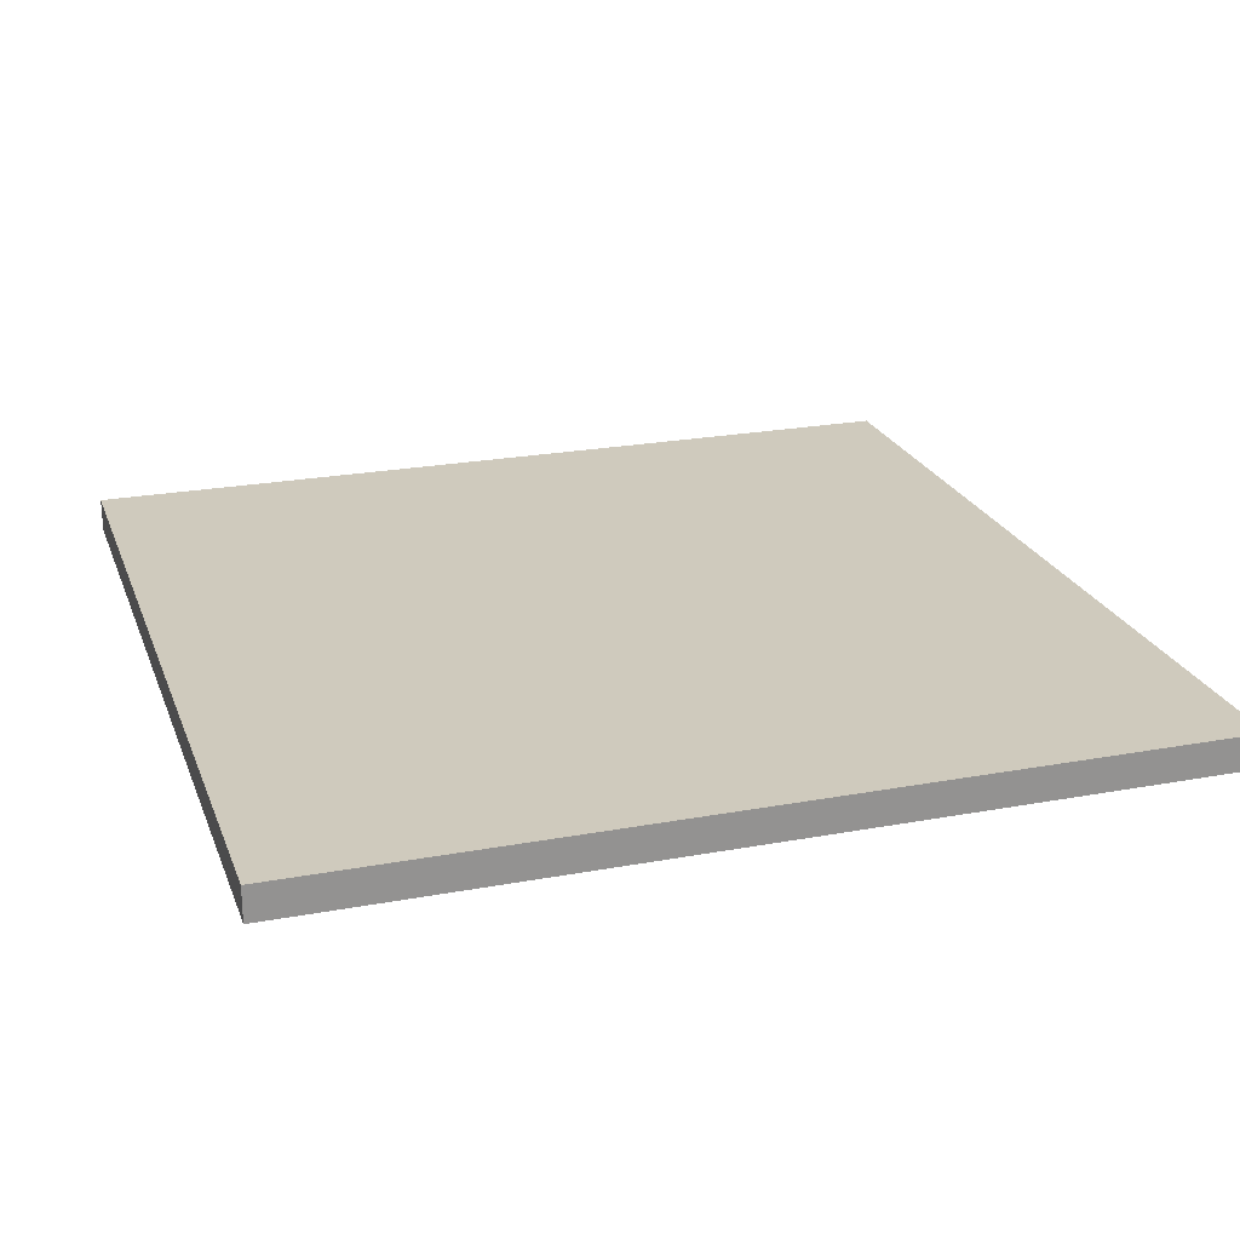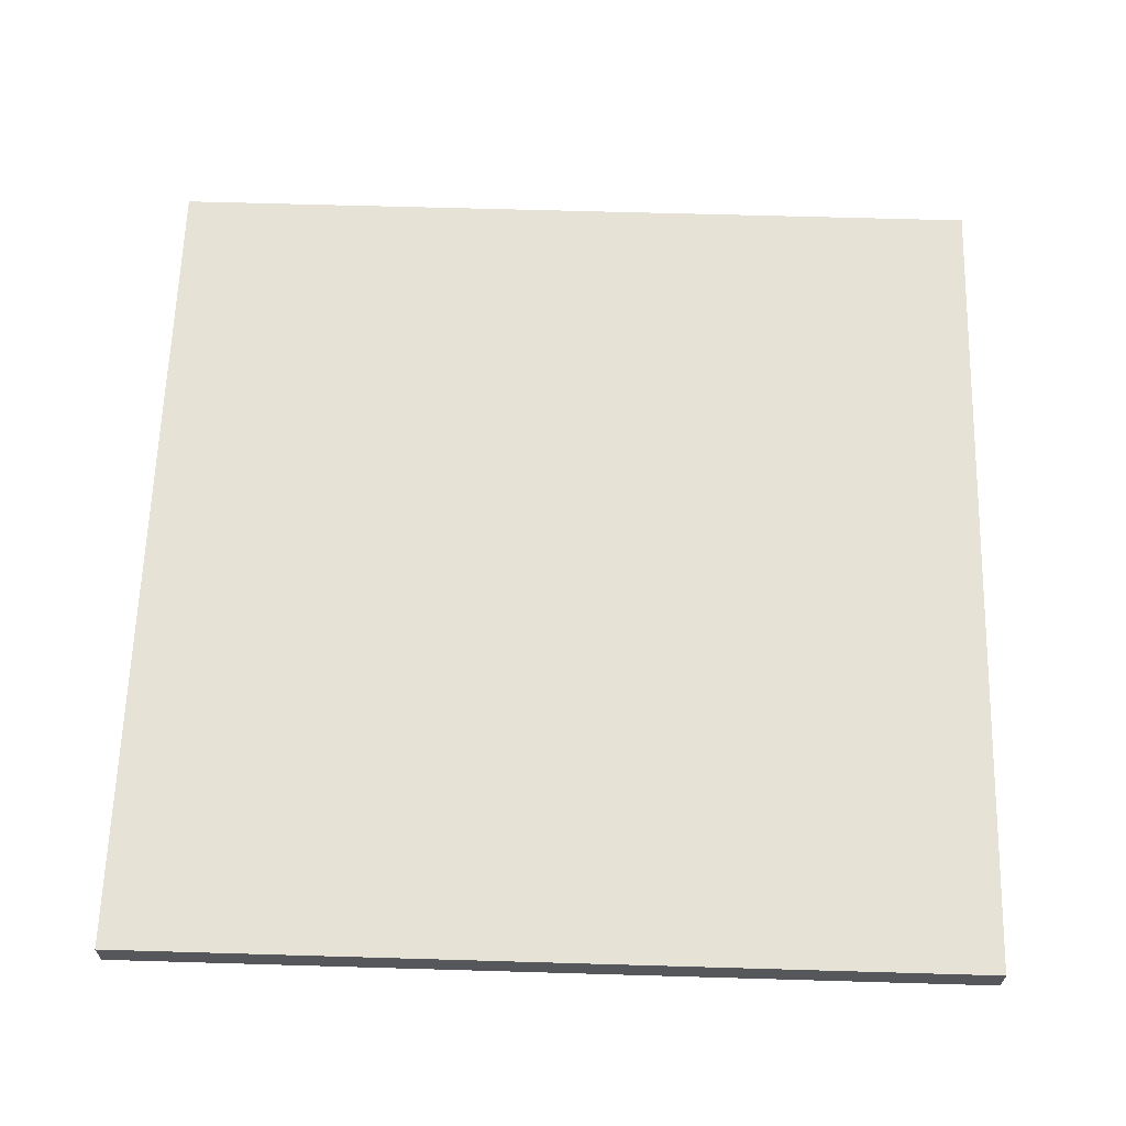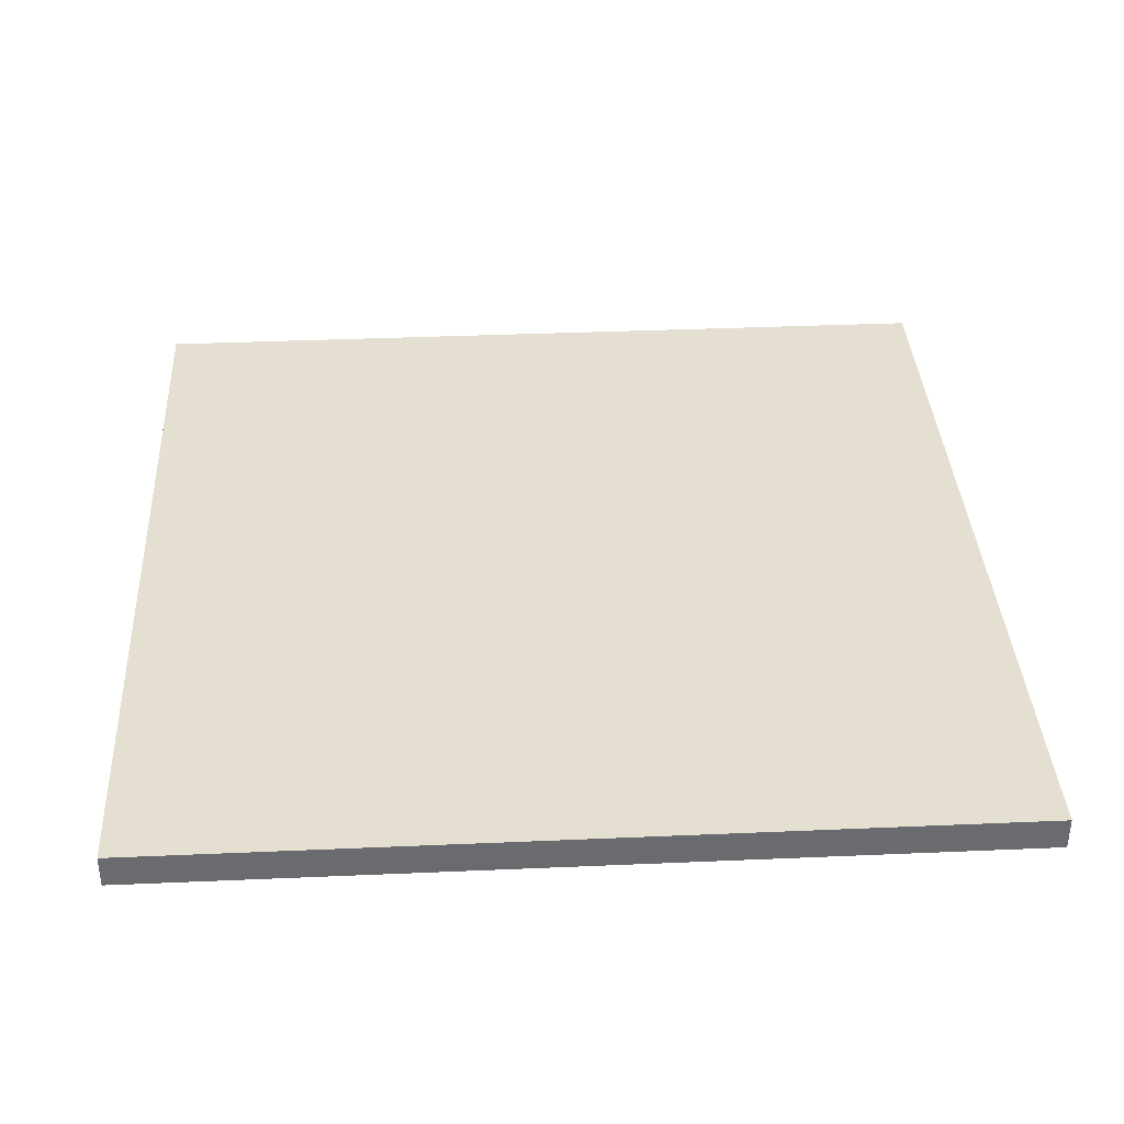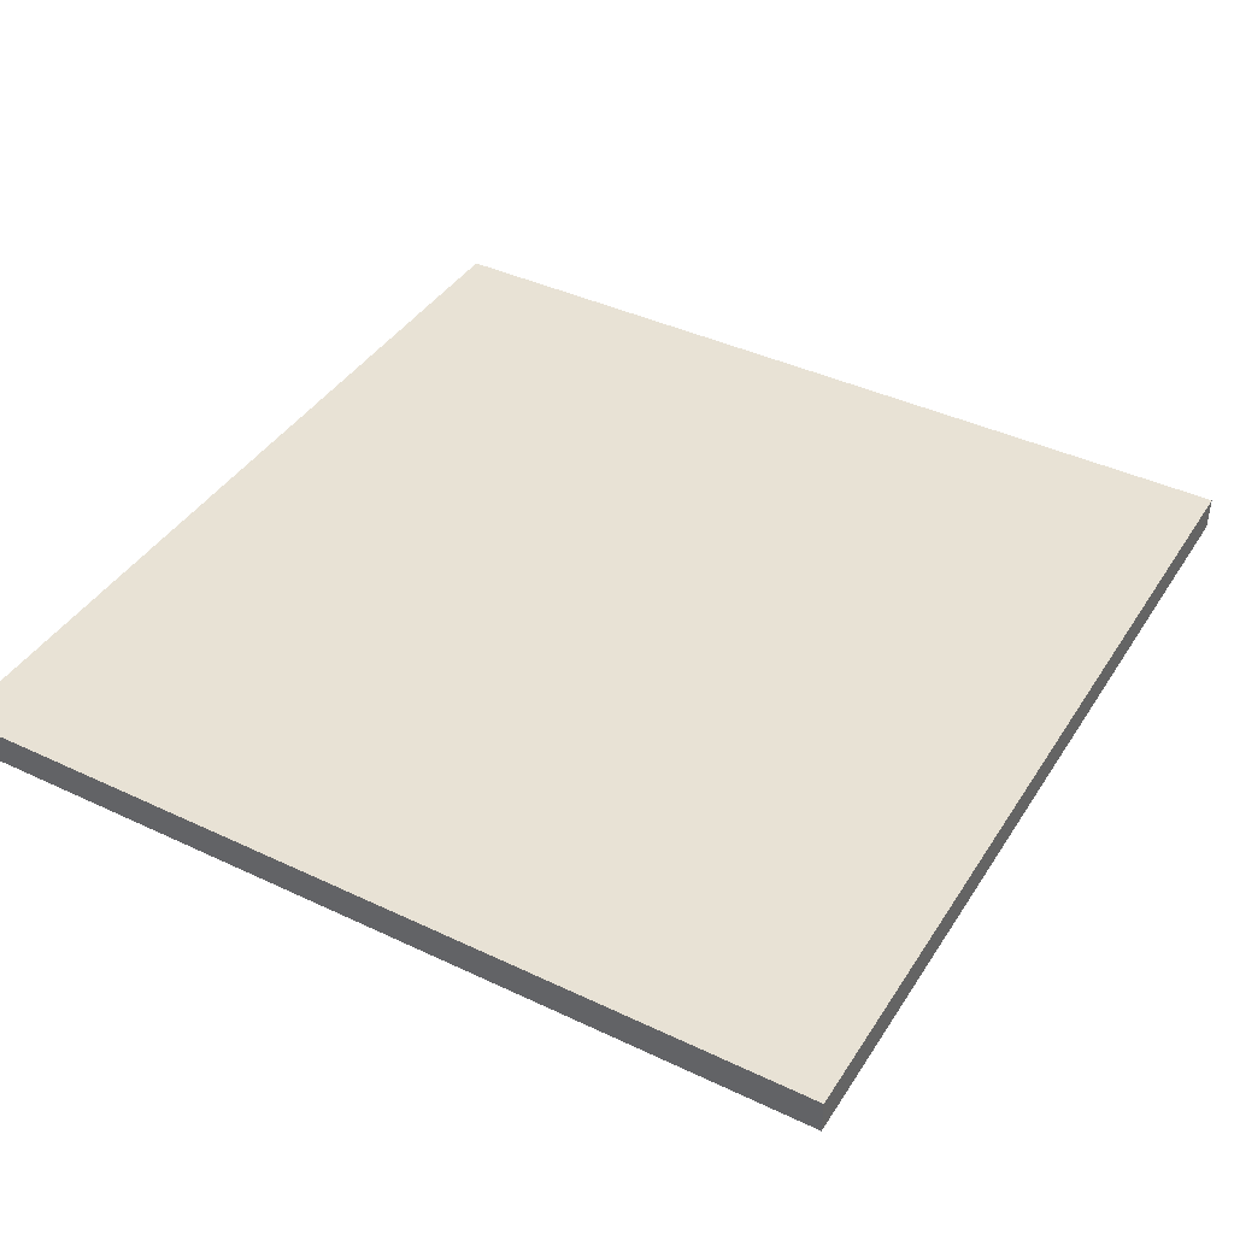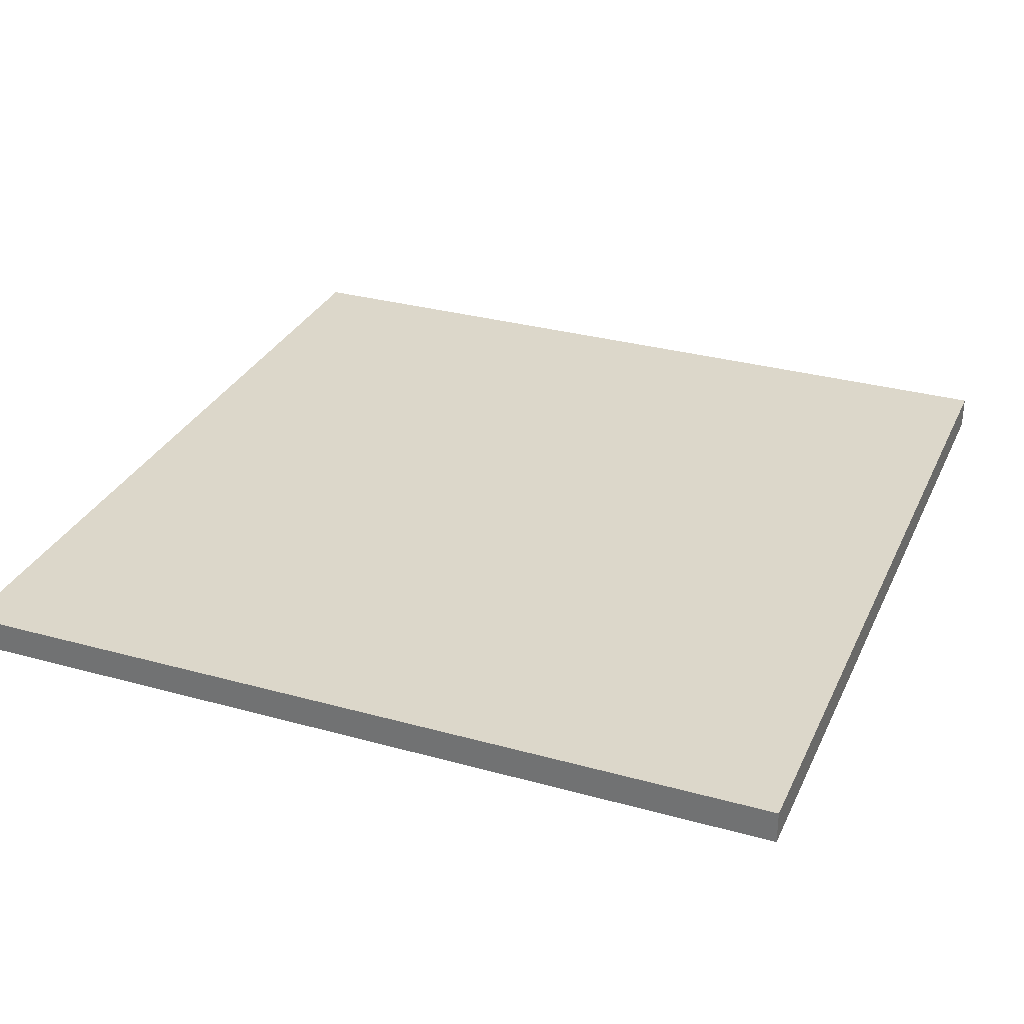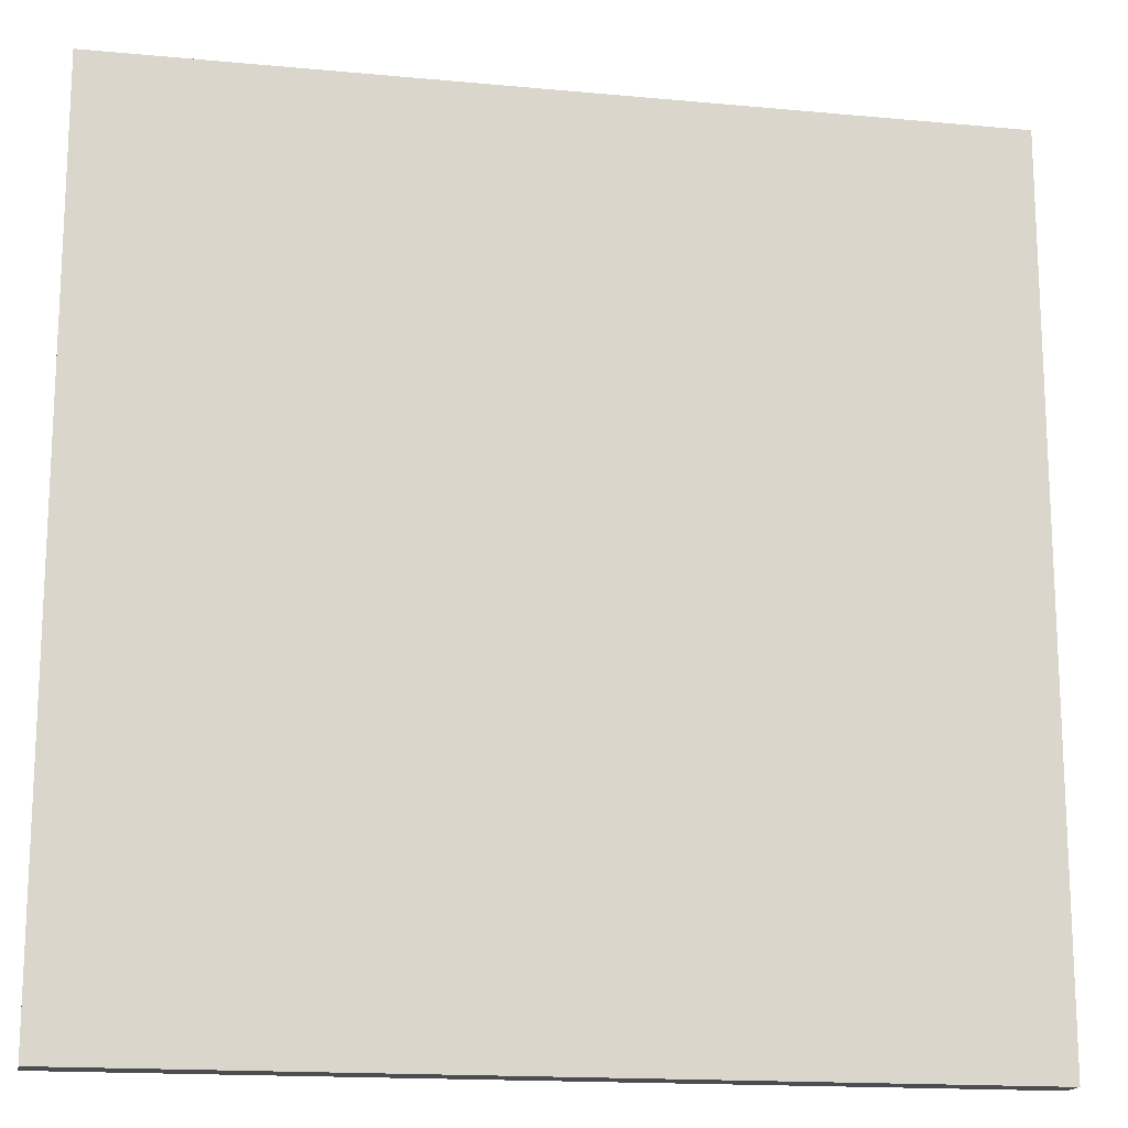
<metadata>
{"format":"obj","ext":"obj","renderer":"f3d","projection":"perspective","resolution":1024,"background":"white","views":[{"elev":23.0,"azim":162.4,"up":"+Y"},{"elev":63.4,"azim":-178.3,"up":"+Y"},{"elev":36.8,"azim":-3.2,"up":"+Y"},{"elev":40.7,"azim":-150.0,"up":"+Y"},{"elev":30.8,"azim":-158.3,"up":"+Y"},{"elev":-16.2,"azim":169.1,"up":"+Z"}]}
</metadata>
<code>
g pb_Mesh-4704674
v 13 -0.5 13
v -13 -0.5 13
v 13 0.5 13
v -13 0.5 13
v -13 -0.5 13
v -13 -0.5 -13
v -13 0.5 13
v -13 0.5 -13
v -13 -0.5 -13
v 13 -0.5 -13
v -13 0.5 -13
v 13 0.5 -13
v 13 -0.5 -13
v 13 -0.5 13
v 13 0.5 -13
v 13 0.5 13
v 13 0.5 13
v -13 0.5 13
v 13 0.5 -13
v -13 0.5 -13
v 13 -0.5 -13
v -13 -0.5 -13
v 13 -0.5 13
v -13 -0.5 13
g pb_Mesh-4704674_0
f 3 2 1
f 3 4 2
f 7 6 5
f 7 8 6
f 11 10 9
f 11 12 10
f 15 14 13
f 15 16 14
f 19 18 17
f 19 20 18
f 23 22 21
f 23 24 22

</code>
